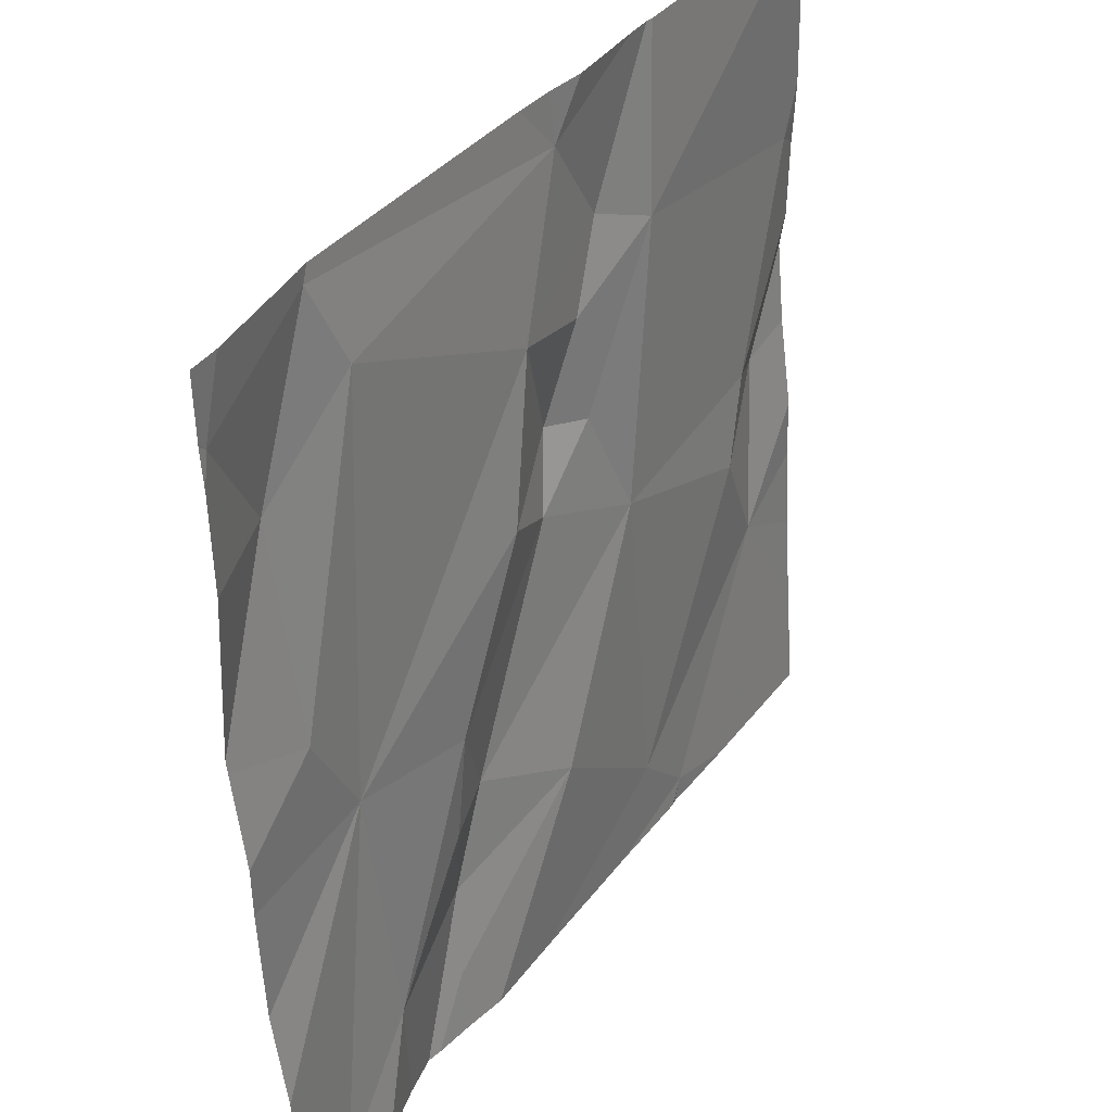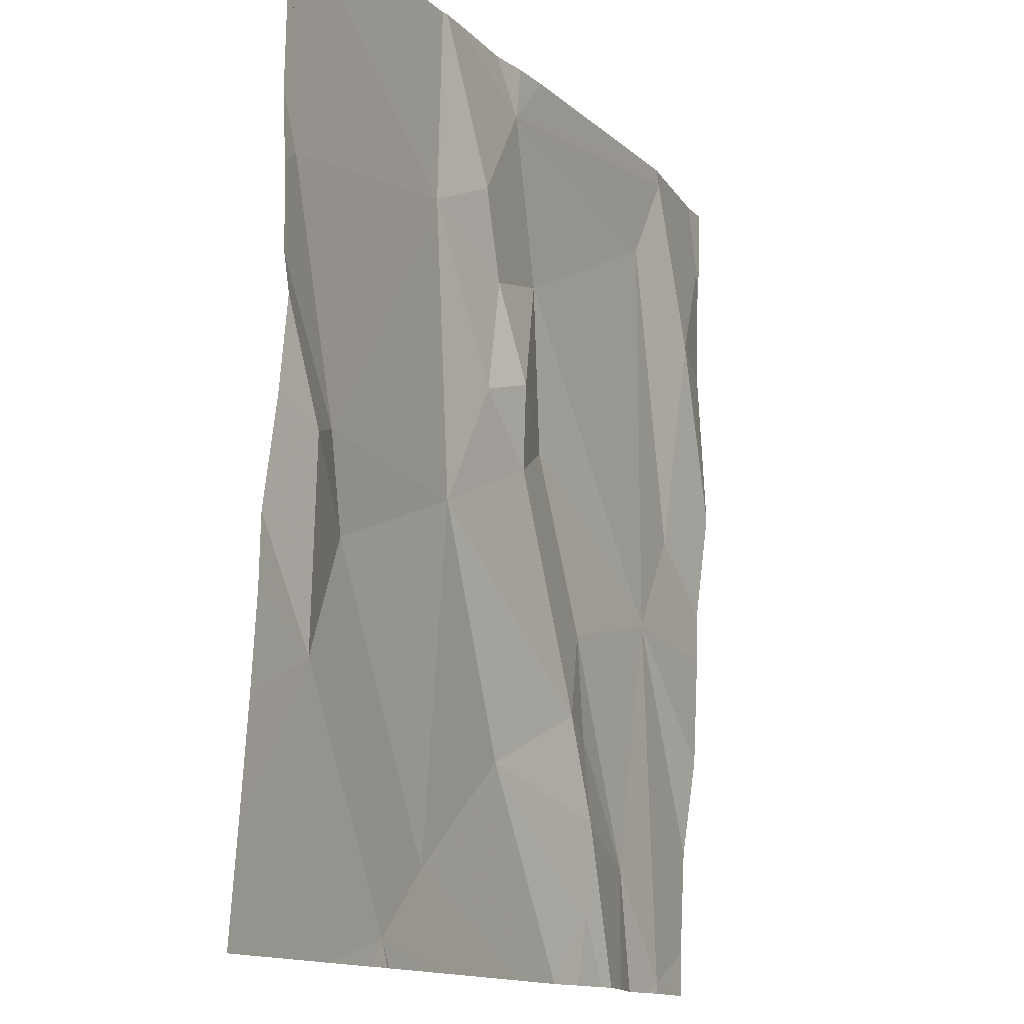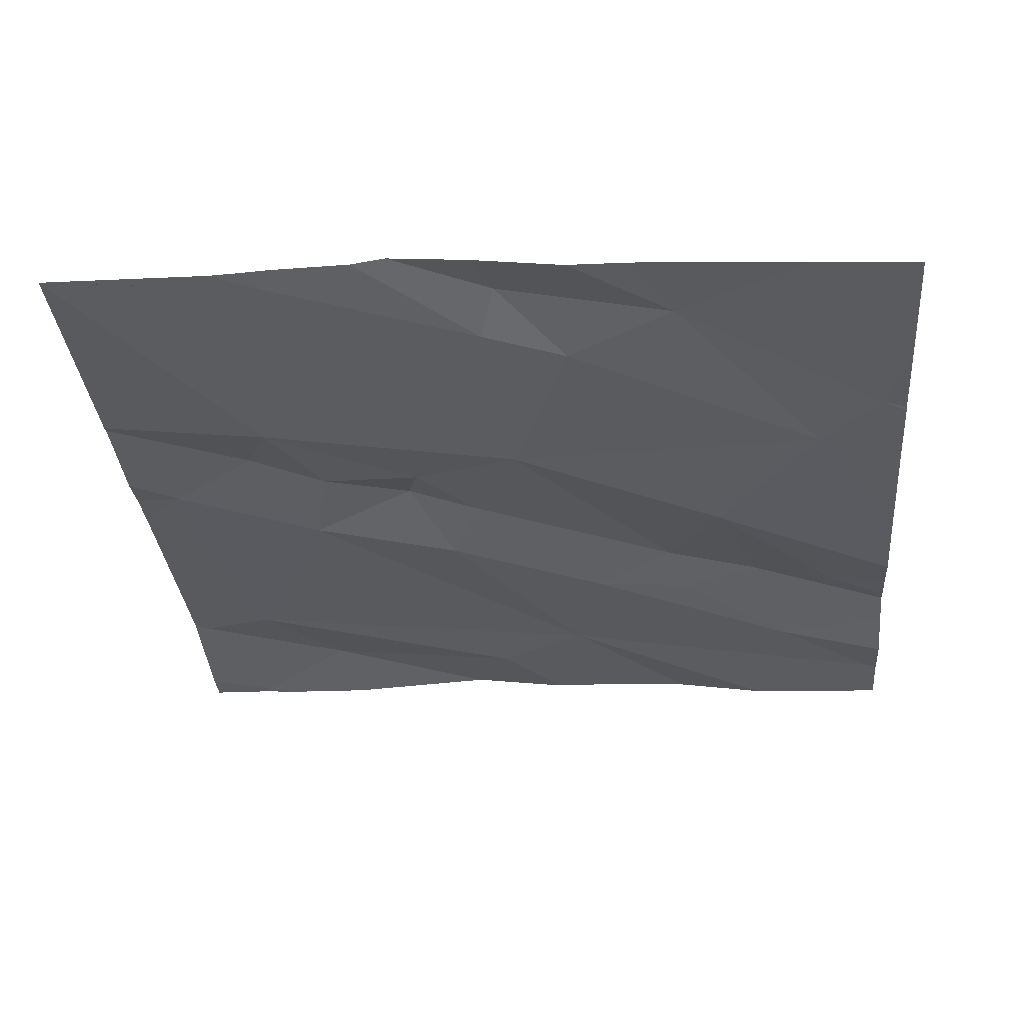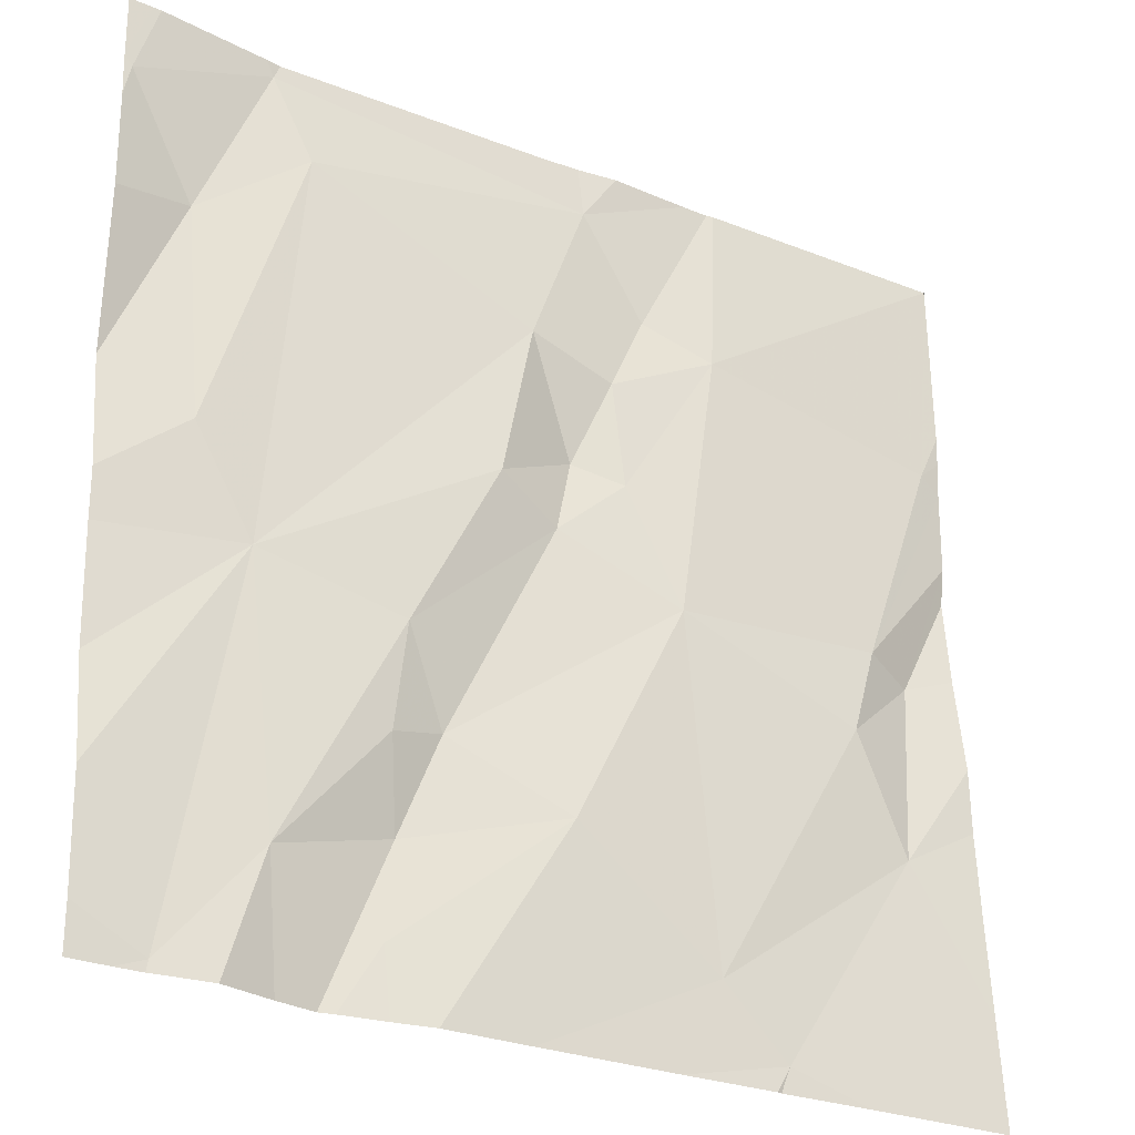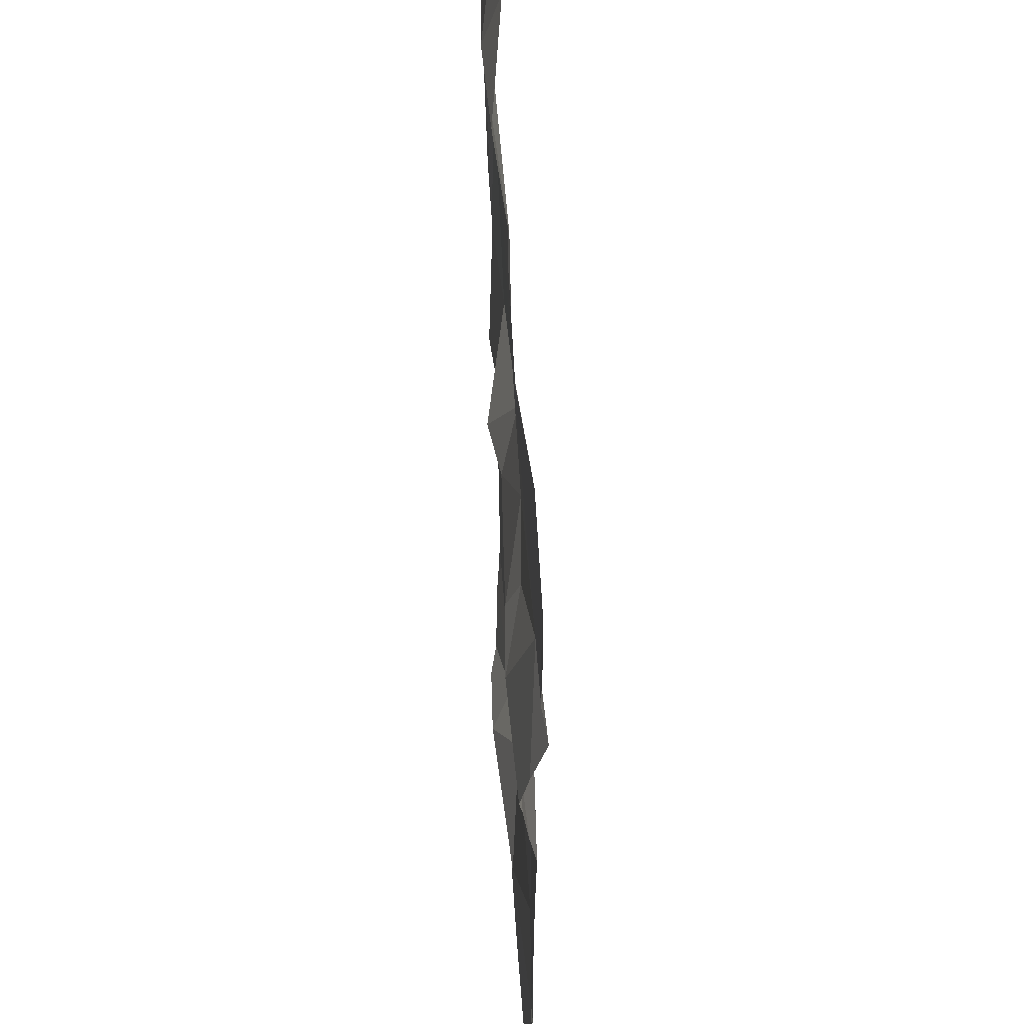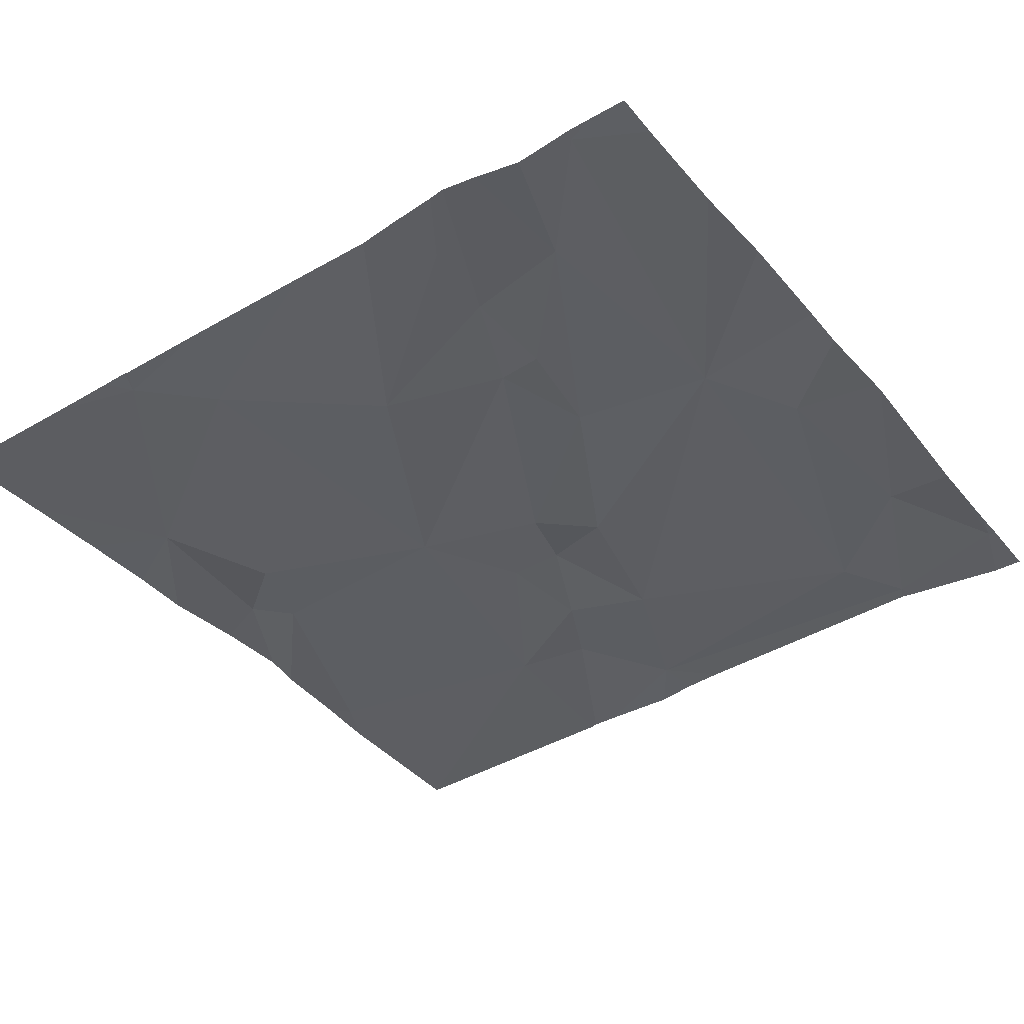
<metadata>
{"format":"obj","ext":"obj","renderer":"f3d","projection":"perspective","resolution":1024,"background":"white","views":[{"elev":37.7,"azim":122.9,"up":"+Y"},{"elev":-13.3,"azim":-62.4,"up":"+Y"},{"elev":-32.5,"azim":-84.9,"up":"+Z"},{"elev":-26.9,"azim":148.0,"up":"+Y"},{"elev":-35.1,"azim":90.3,"up":"+Y"},{"elev":-41.1,"azim":35.3,"up":"+Z"}]}
</metadata>
<code>
v -115.3 267.3 500.6
v -115.3 267.6 500.7
v -115.3 268 500.7
v -115.9 268.1 500.7
v -116.2 267.4 500.7
v -115.9 267.9 500.7
v -115.8 267.9 500.7
v -115.8 267.8 500.7
v -115.8 268.1 500.7
v -115.3 267.2 500.6
v -116.3 267.9 500.7
v -116.2 267.6 500.7
v -116.1 267.5 500.7
v -116 267.3 500.6
v -115.8 267.7 500.7
v -115.9 267.7 500.7
v -115.9 267.6 500.7
v -115.7 267.4 500.7
v -116 267.2 500.6
v -115.4 268.1 500.7
v -116 267.9 500.7
v -115.9 267.9 500.7
v -116.2 267.6 500.7
v -115.3 268 500.7
v -116 268.1 500.7
v -115.8 267.4 500.6
v -115.5 268.1 500.7
v -115.8 268.1 500.7
v -115.3 267.7 500.7
v -115.7 267.7 500.7
v -115.4 267.7 500.7
v -115.5 267.6 500.7
v -115.5 268 500.7
v -115.4 267.2 500.6
v -116.3 268.1 500.7
v -115.5 267.3 500.6
v -115.8 267.2 500.6
v -115.7 267.2 500.6
v -115.6 267.5 500.7
v -116 268.1 500.7
v -115.6 267.3 500.7
v -116 267.2 500.6
v -116 267.2 500.6
v -115.4 267.9 500.7
v -115.5 268.1 500.7
v -115.3 268 500.7
v -115.9 267.2 500.6
v -115.6 267.4 500.7
v -115.6 267.2 500.7
v -116 267.2 500.6
v -115.4 267.2 500.6
v -115.5 267.2 500.6
v -115.4 267.2 500.6
v -116.3 267.3 500.7
v -116.3 267.4 500.7
v -116.3 267.9 500.7
v -116.3 267.8 500.7
v -116.3 267.5 500.7
v -116.3 267.5 500.7
v -116.3 267.6 500.7
v -116.3 267.9 500.7
v -116 268.1 500.7
v -115.8 268.1 500.7
v -115.5 268.1 500.7
v -116.3 267.7 500.7
v -116.3 267.9 500.7
v -115.3 267.5 500.7
v -115.3 267.4 500.7
v -115.4 268.1 500.7
v -115.3 267.7 500.7
v -115.3 267.9 500.7
v -115.3 268 500.7
v -115.6 267.2 500.7
v -115.5 267.2 500.6
v -115.6 267.2 500.6
v -115.6 267.2 500.7
v -115.4 267.2 500.6
v -115.3 267.2 500.6
v -116.1 267.2 500.6
v -116.3 267.2 500.6
v -116.3 268.1 500.7
v -116.3 268.1 500.7
v -115.3 268.1 500.7
f 7 6 8
f 12 11 56
f 13 5 14
f 74 36 73
f 15 8 16
f 12 13 17
f 18 15 17
f 68 32 1
f 37 19 47
f 17 16 21
f 6 7 22
f 21 6 22
f 22 9 62
f 59 23 60
f 67 32 68
f 21 22 40
f 12 23 13
f 14 26 17
f 17 13 14
f 6 21 16
f 18 17 26
f 73 41 49
f 82 66 81
f 19 5 54
f 81 11 35
f 5 13 23
f 5 19 14
f 8 30 7
f 23 12 57
f 11 21 35
f 8 6 16
f 7 9 22
f 21 11 12
f 12 17 21
f 15 30 8
f 1 32 10
f 17 15 16
f 26 14 37
f 32 31 33
f 34 36 52
f 39 32 30
f 36 41 73
f 35 21 25
f 31 44 33
f 45 44 46
f 48 36 39
f 49 26 38
f 53 34 52
f 39 15 18
f 18 41 48
f 52 36 74
f 44 45 33
f 33 45 9
f 48 41 36
f 69 46 20
f 41 26 49
f 32 39 36
f 32 36 34
f 32 34 10
f 2 32 67
f 28 9 27
f 38 26 37
f 64 45 46
f 73 49 76
f 30 15 39
f 33 9 7
f 46 24 20
f 64 46 69
f 44 31 29
f 7 32 33
f 30 32 7
f 51 34 77
f 9 45 27
f 46 44 71
f 18 48 39
f 18 26 41
f 54 5 55
f 50 19 43
f 55 5 58
f 3 46 72
f 56 11 61
f 57 12 56
f 27 45 64
f 58 5 59
f 63 9 28
f 24 46 3
f 59 5 23
f 2 31 32
f 60 23 65
f 43 19 42
f 61 11 66
f 79 54 80
f 29 31 2
f 25 21 40
f 42 19 79
f 65 23 57
f 10 34 51
f 66 11 81
f 20 24 83
f 47 19 50
f 70 44 29
f 71 44 70
f 37 14 19
f 72 46 71
f 75 49 38
f 40 22 62
f 76 49 75
f 4 9 63
f 77 34 53
f 78 10 51
f 79 19 54
f 62 9 4

</code>
